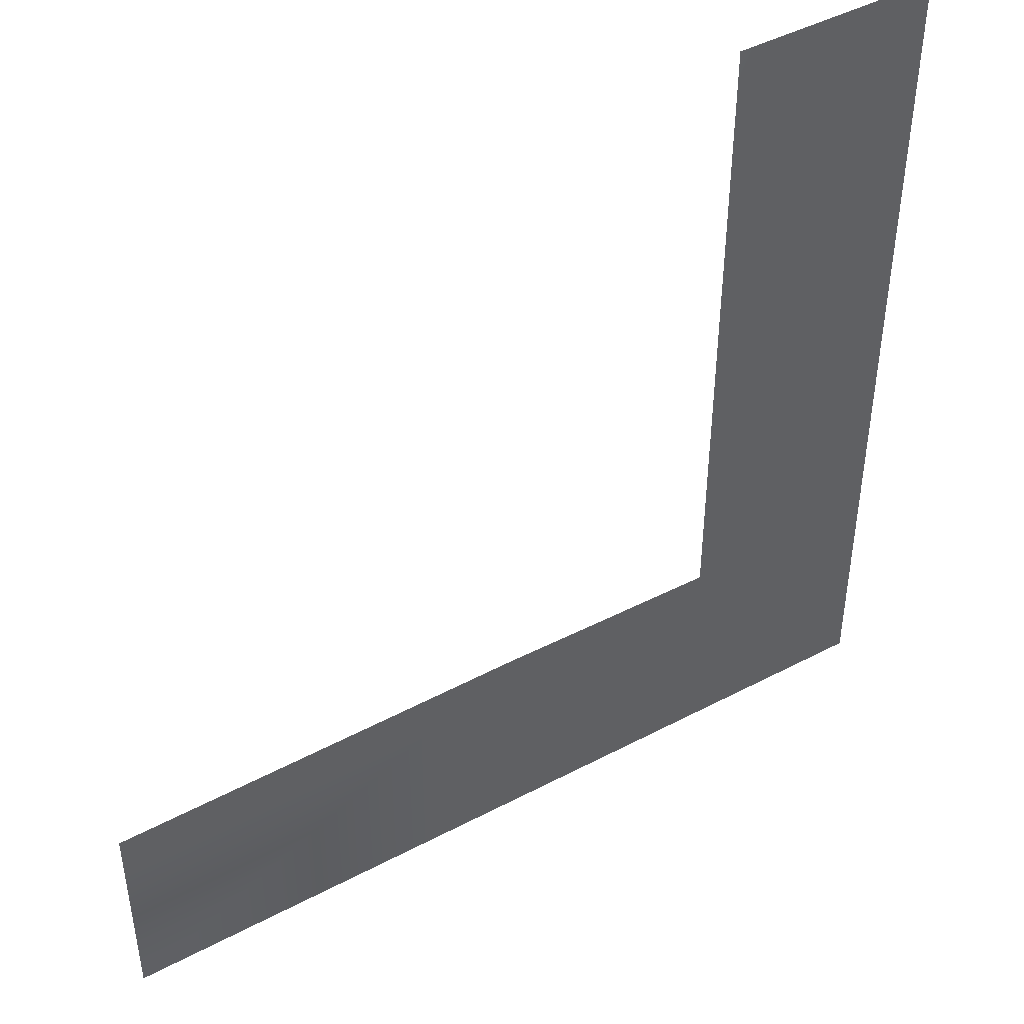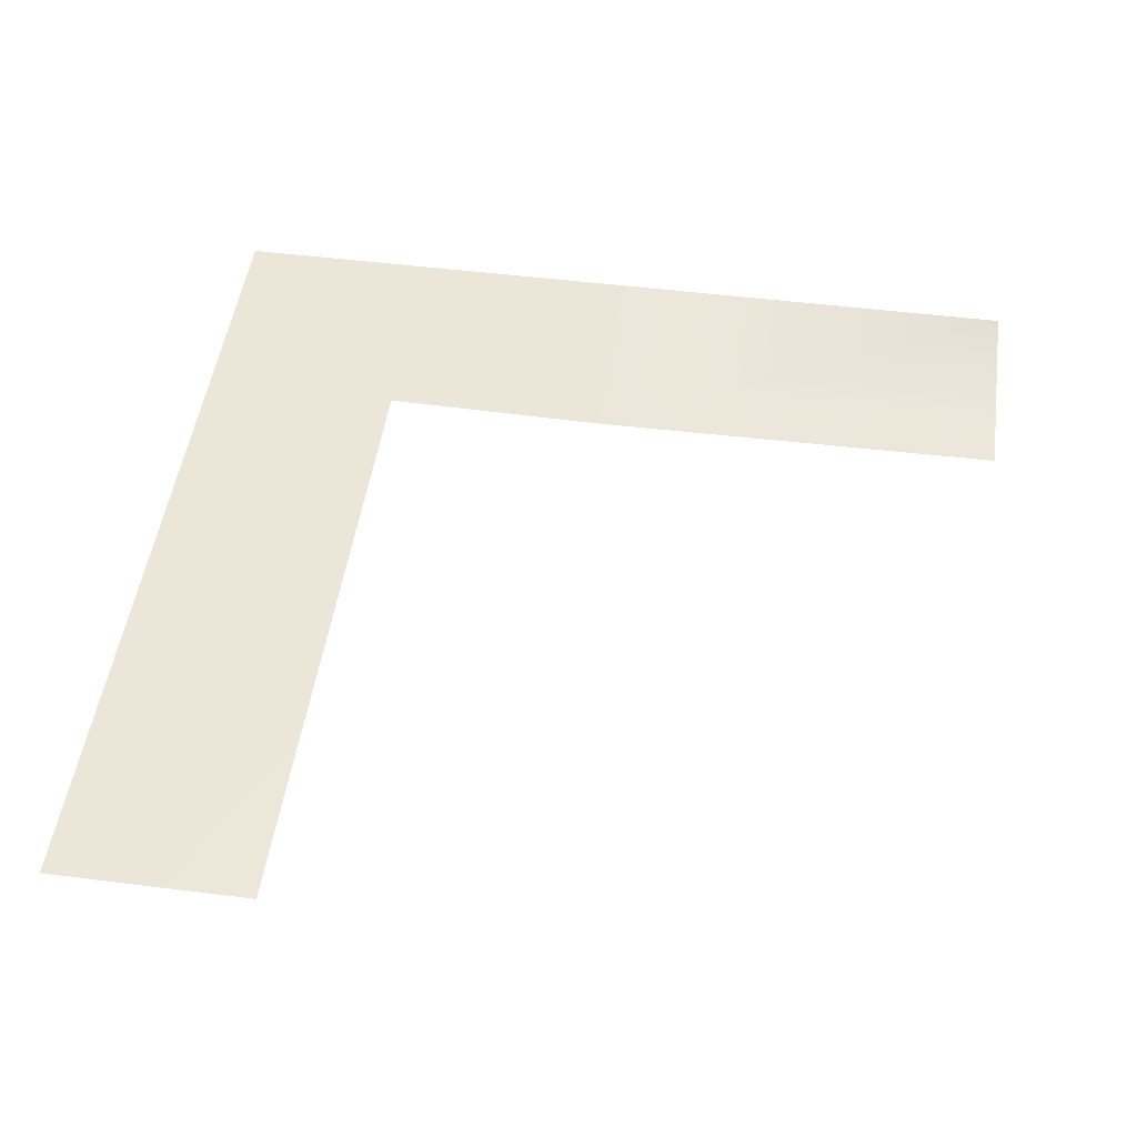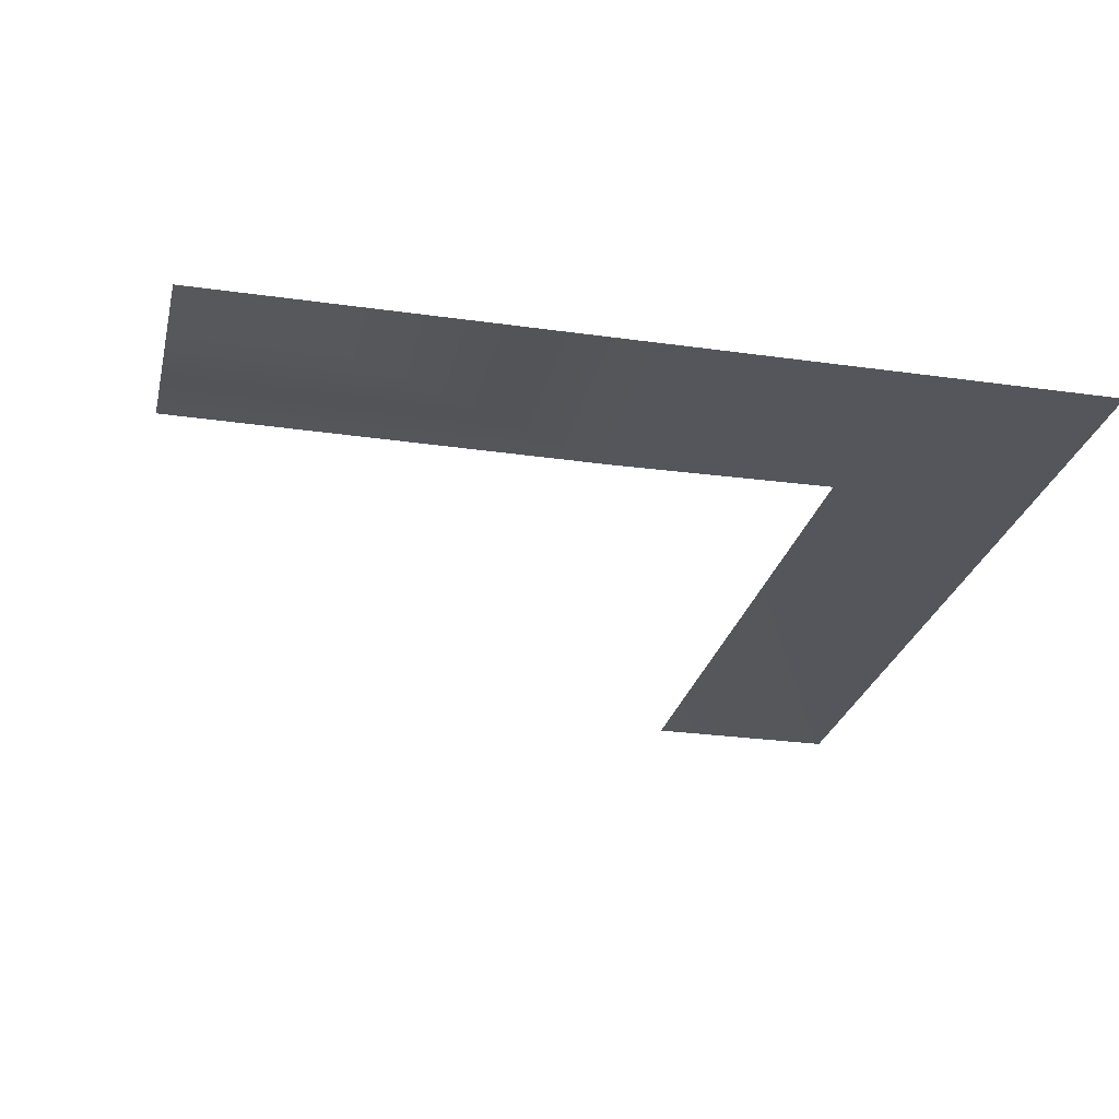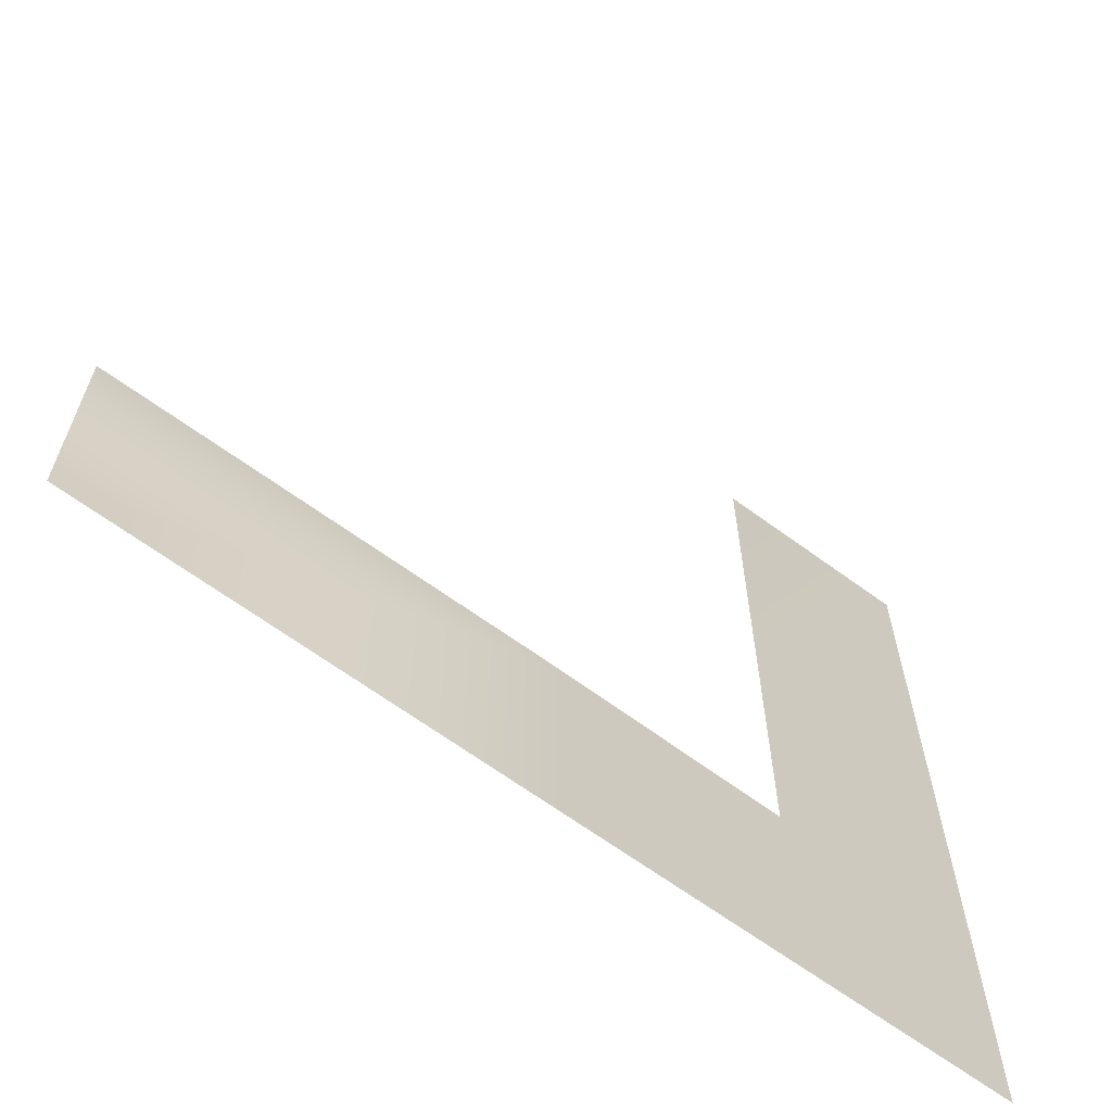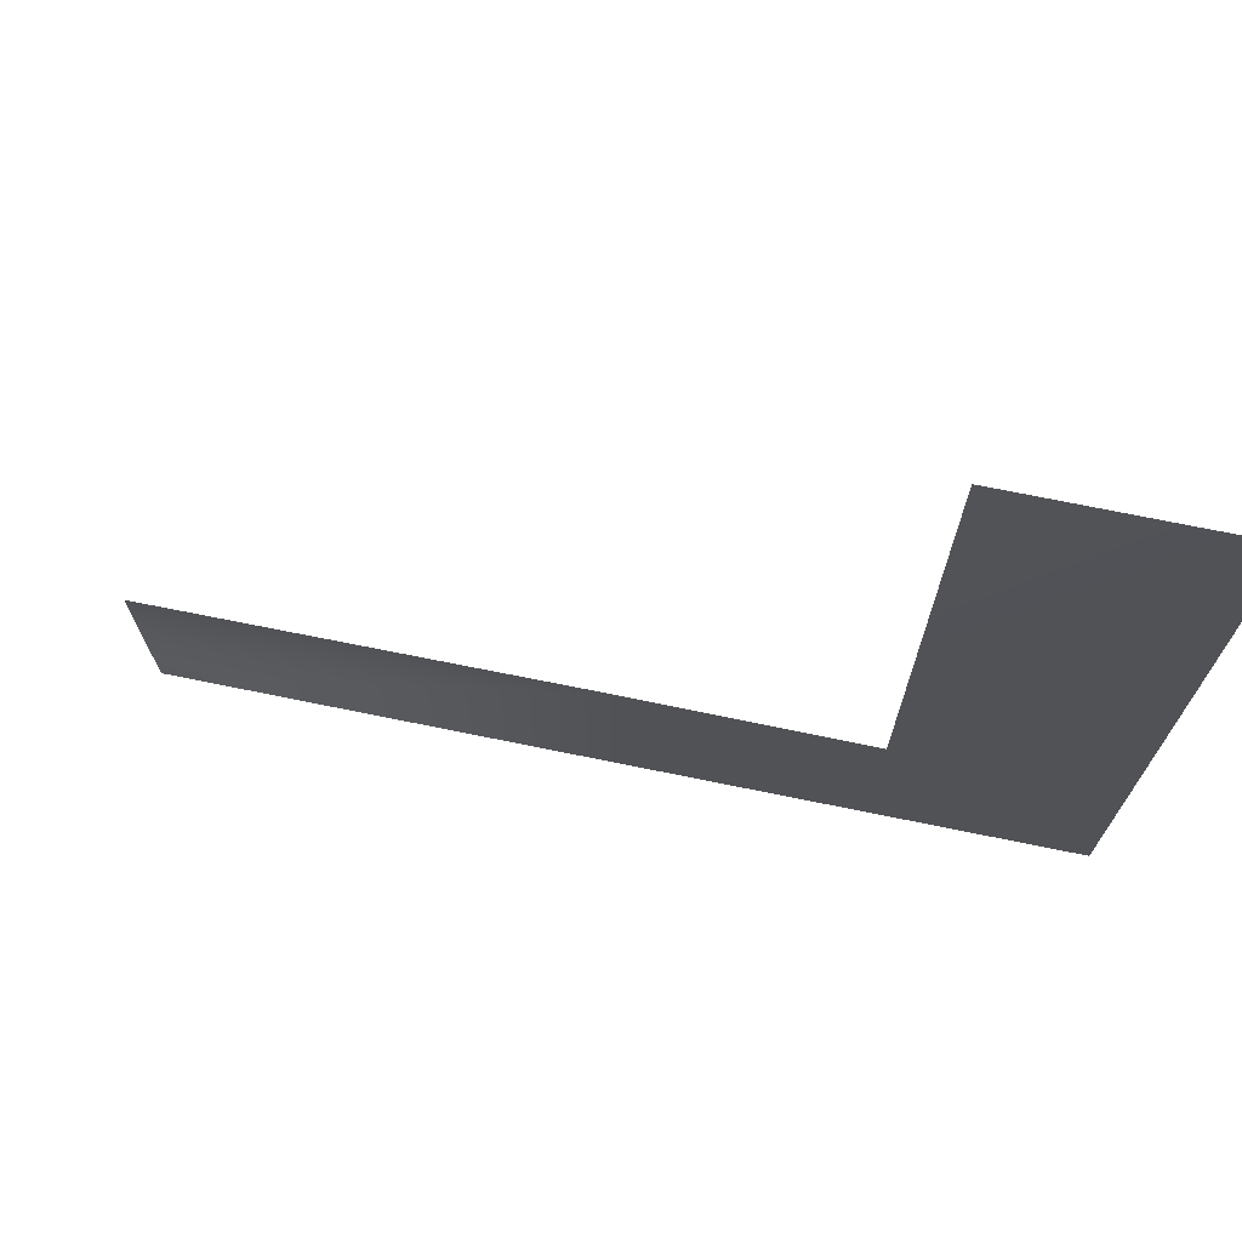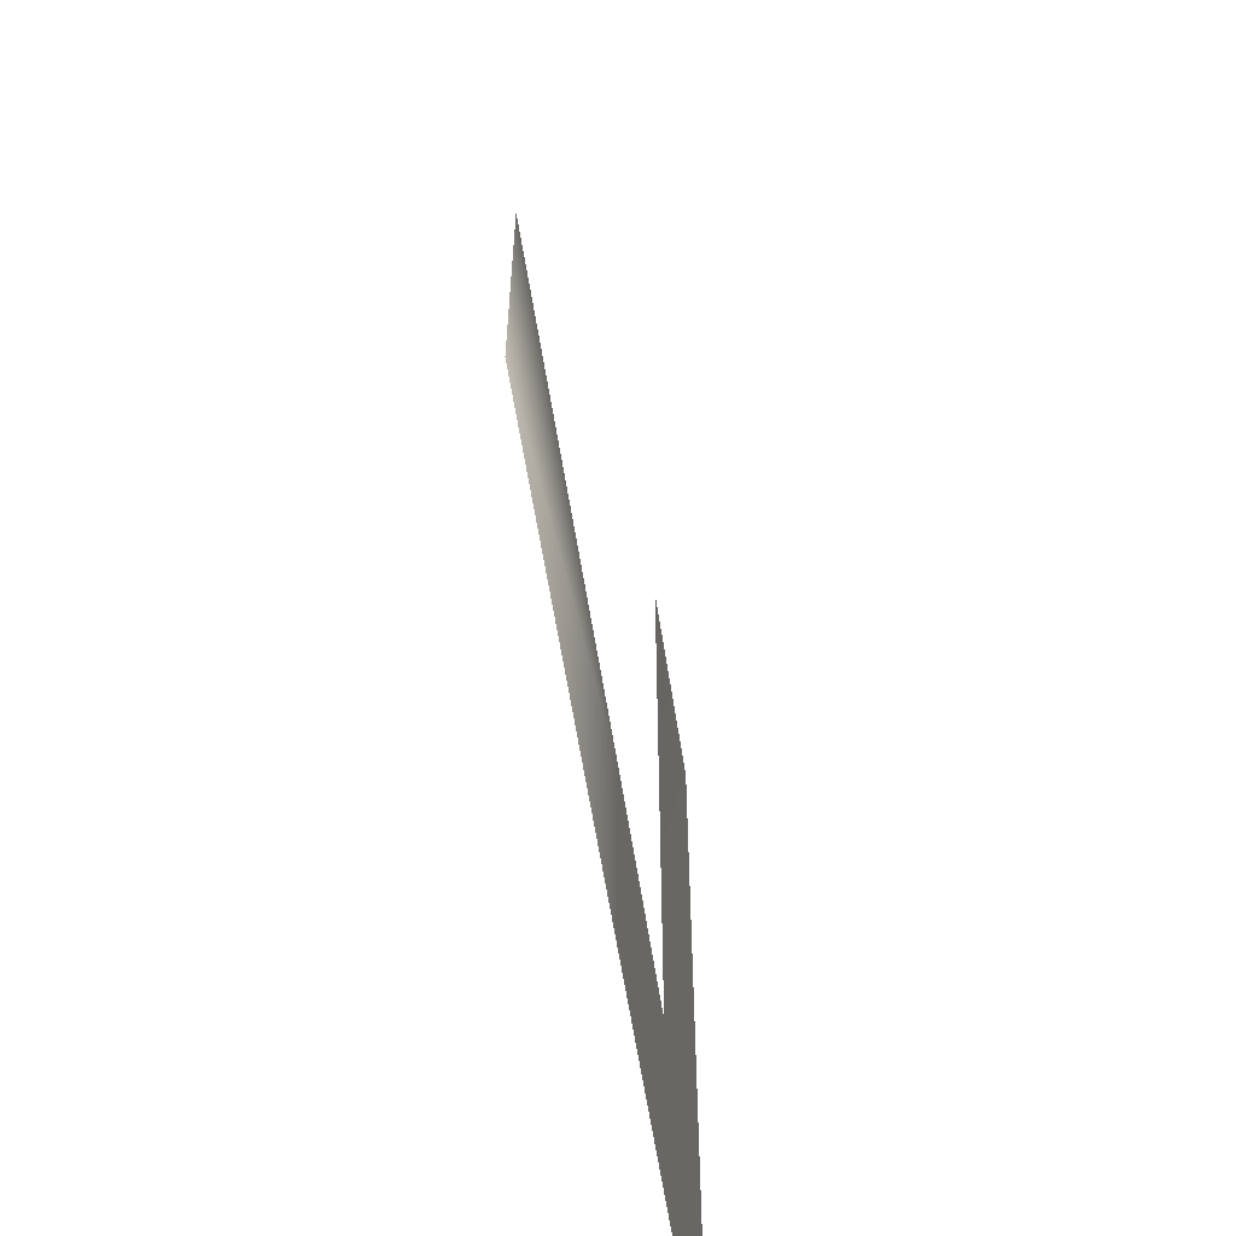
<metadata>
{"format":"obj","ext":"obj","renderer":"f3d","projection":"perspective","resolution":1024,"background":"white","views":[{"elev":45.4,"azim":-31.3,"up":"+Y"},{"elev":48.9,"azim":-172.0,"up":"+Z"},{"elev":-26.3,"azim":-12.7,"up":"+Z"},{"elev":-65.4,"azim":-36.5,"up":"+Y"},{"elev":72.7,"azim":11.5,"up":"+Y"},{"elev":-60.2,"azim":-81.2,"up":"+Y"}]}
</metadata>
<code>
g Object87
v -8169 -695.7 1.263e+04
v -8243 -851.9 1.263e+04
v -8243 -695.7 1.263e+04
v -8481 -1012 1.263e+04
v -8481 -932 1.263e+04
v -8325 -930.7 1.263e+04
v -8325 -1012 1.263e+04
v -8325 -1012 1.263e+04
v -8325 -930.7 1.263e+04
v -8243 -932 1.263e+04
v -8243 -1012 1.263e+04
v -8169 -1012 1.263e+04
v -8243 -1012 1.263e+04
v -8243 -932 1.263e+04
f 6 4 5
f 4 6 7
f 13 14 12
f 2 12 14
f 12 2 1
f 3 1 2
f 10 8 9
f 8 10 11

</code>
